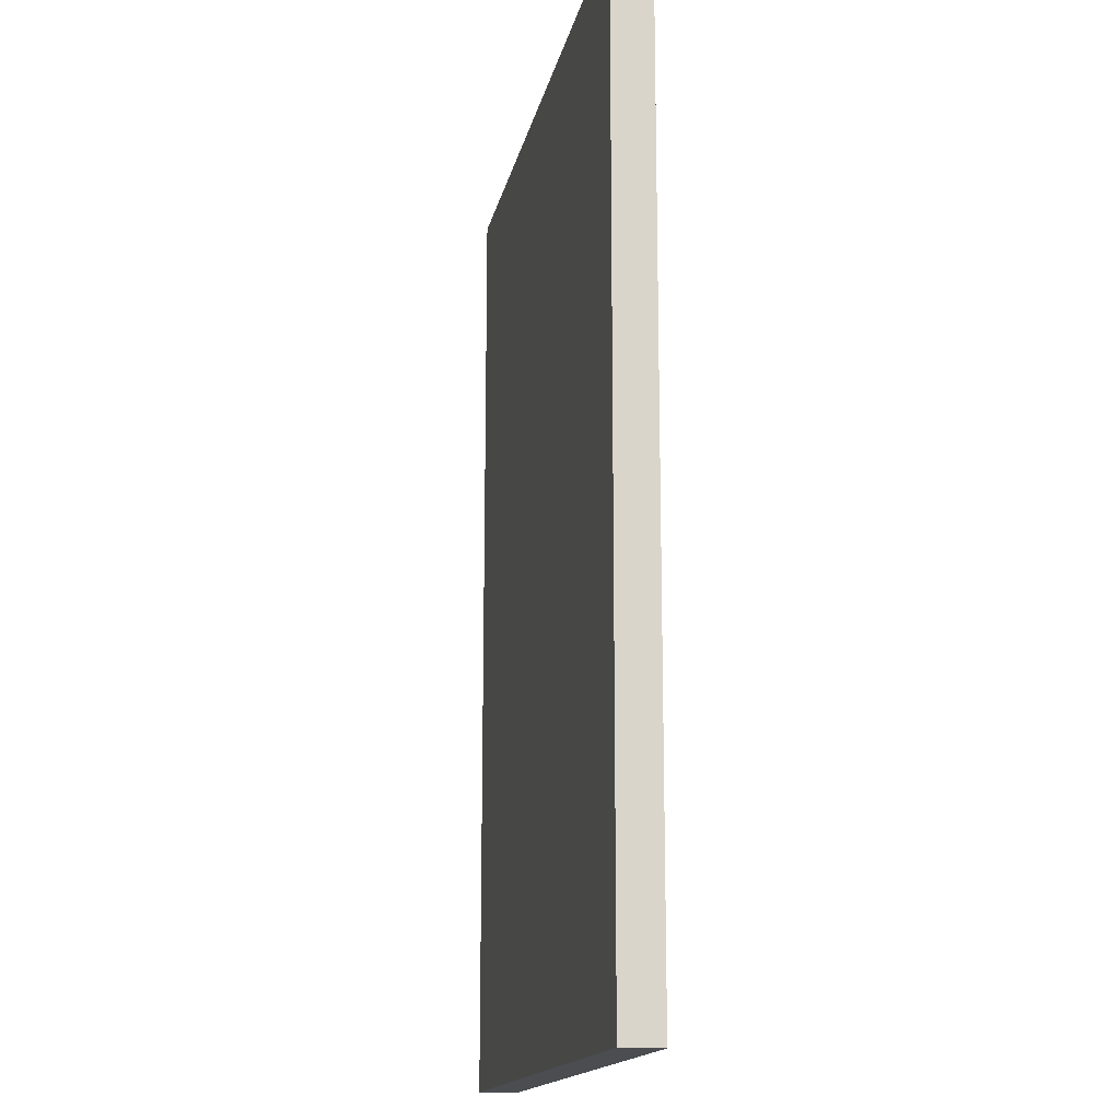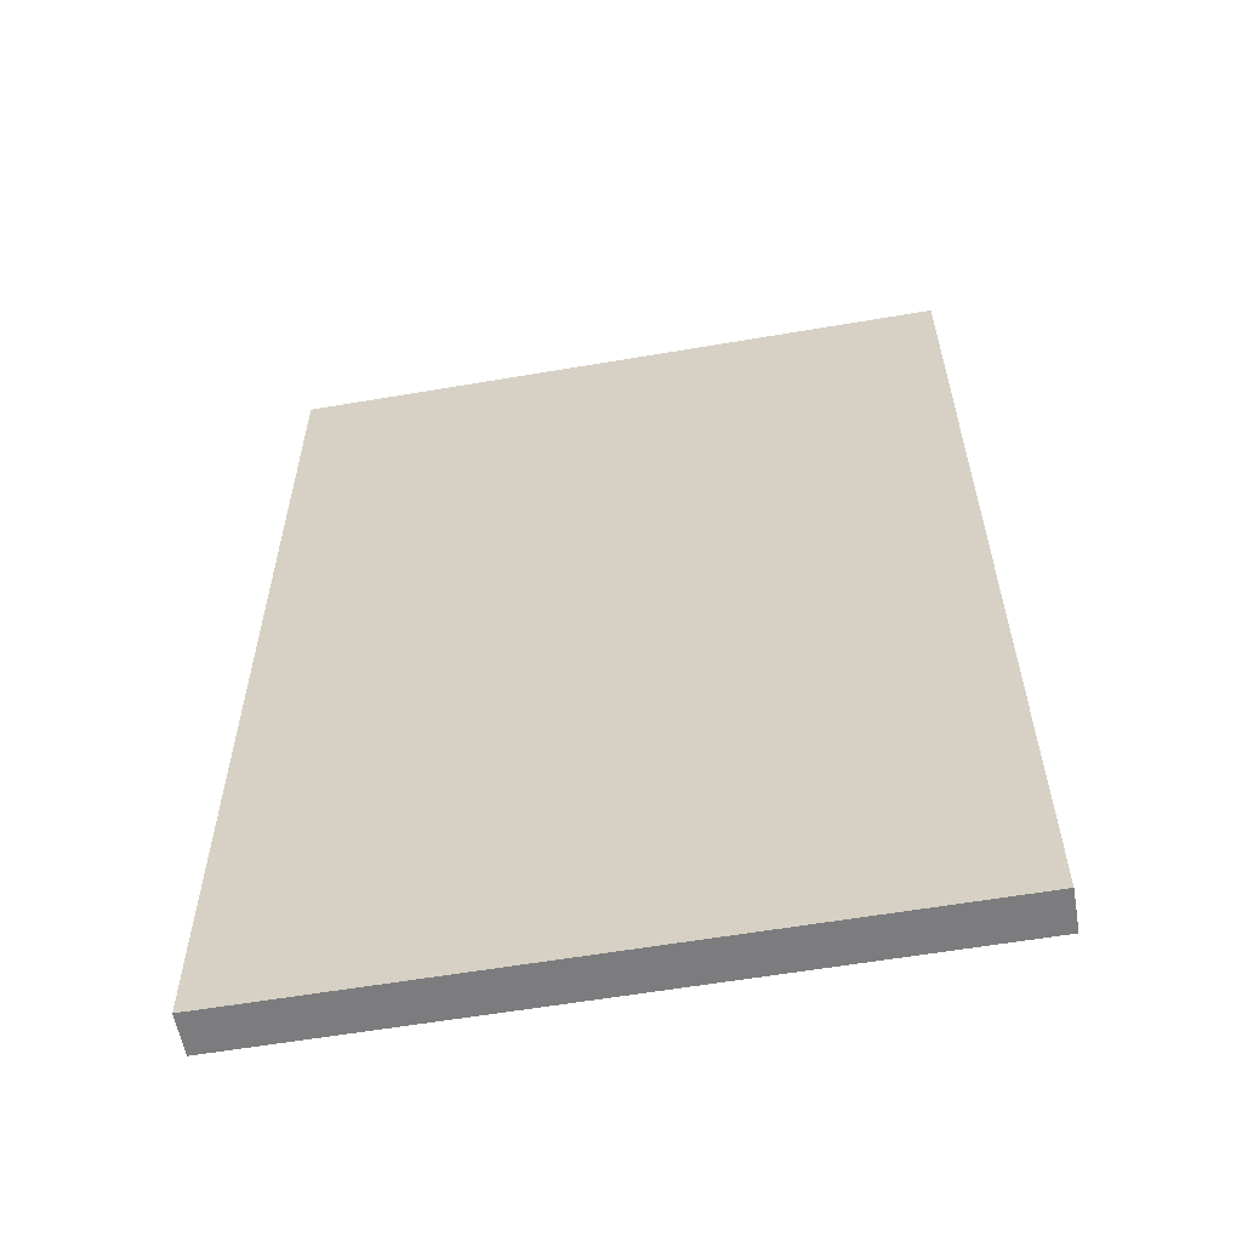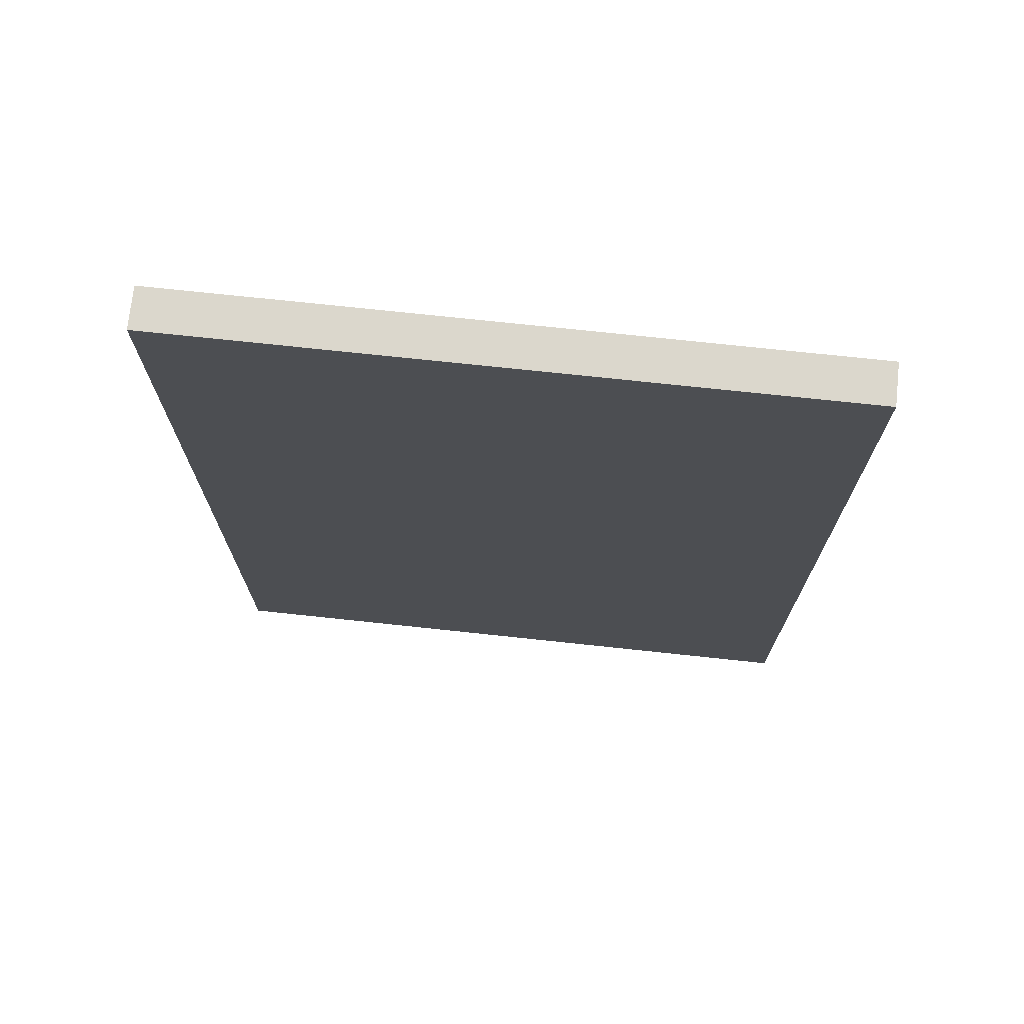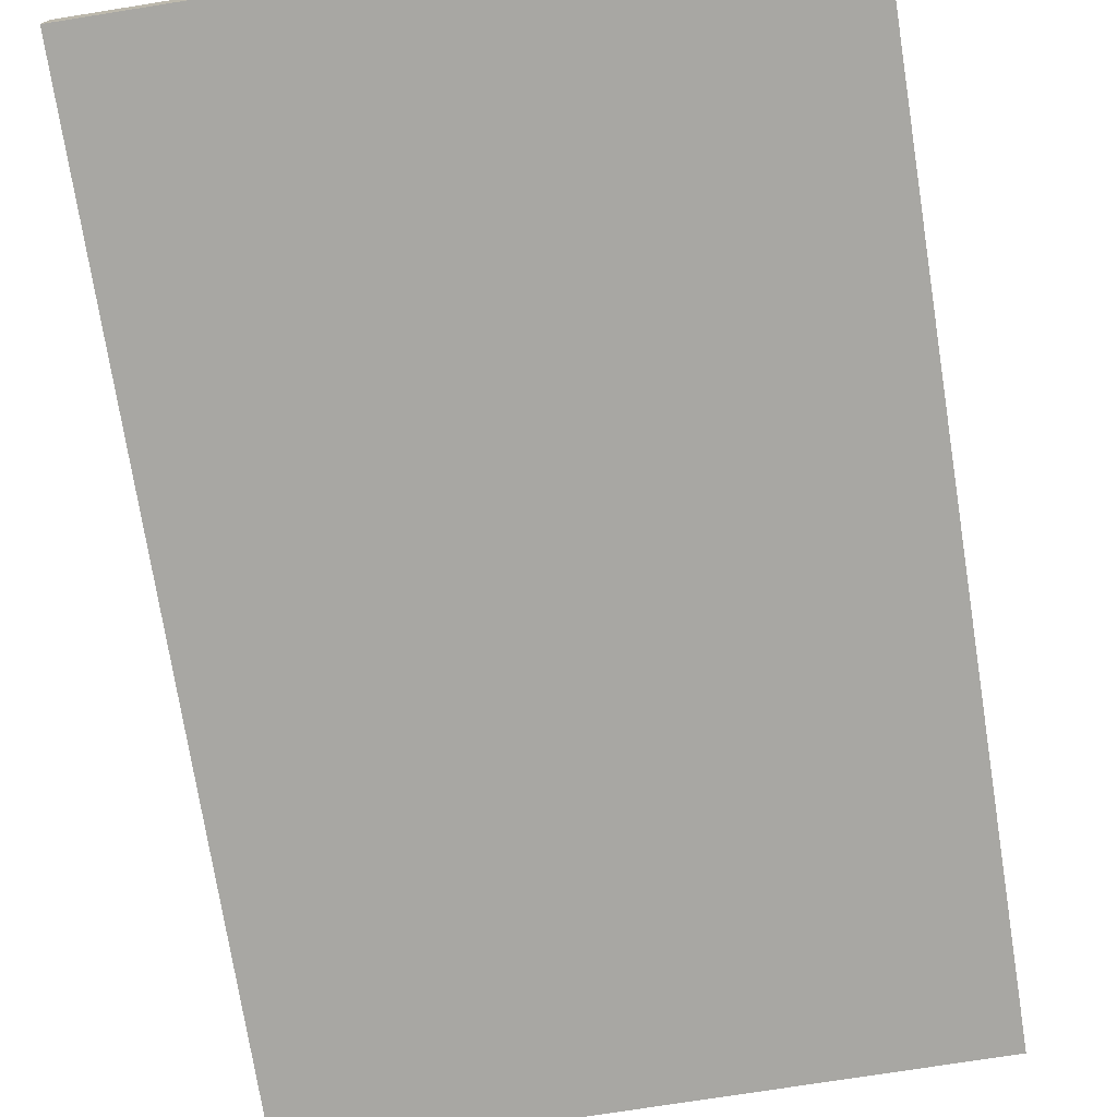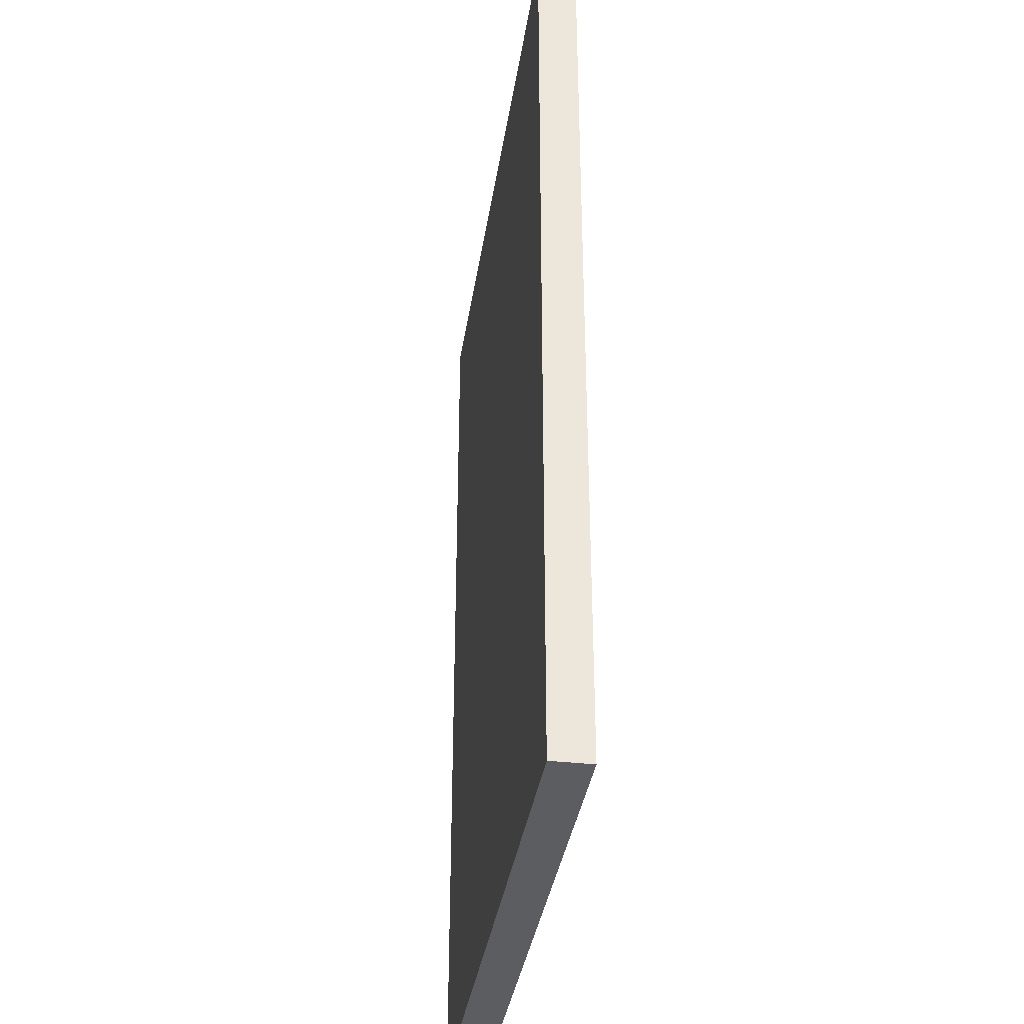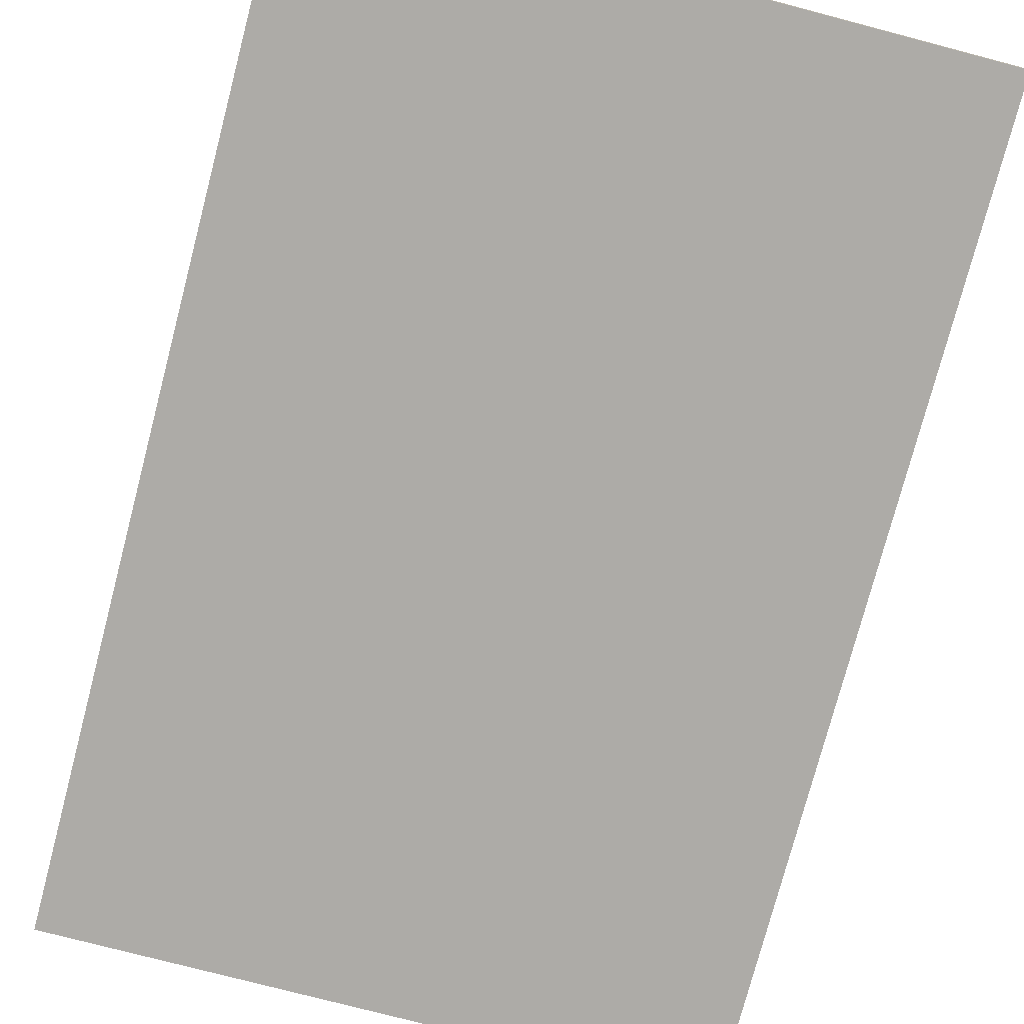
<metadata>
{"format":"obj","ext":"obj","renderer":"f3d","projection":"perspective","resolution":1024,"background":"white","views":[{"elev":-15.9,"azim":78.6,"up":"+Y"},{"elev":-58.9,"azim":-170.0,"up":"+Y"},{"elev":73.3,"azim":-173.9,"up":"+Y"},{"elev":-74.4,"azim":9.0,"up":"+Z"},{"elev":-36.4,"azim":81.5,"up":"+Y"},{"elev":-76.4,"azim":165.3,"up":"+Z"}]}
</metadata>
<code>
g CastlePieces-5
v -8 0 0.5
v -8 0 -0.5
v -8 24 0.5
v -8 24 -0.5
v 8 0 0.5
v 8 0 -0.5
v 8 24 0.5
v 8 24 -0.5
v -8 0 0.5
v -8 24 0.5
v -7 1 0.5
v -7 23 0.5
v -6 2 0.5
v -6 6 0.5
v -6 7 0.5
v -6 17 0.5
v -6 18 0.5
v -6 22 0.5
v -5 3 0.5
v -5 5 0.5
v -5 8 0.5
v -5 16 0.5
v -5 19 0.5
v -5 21 0.5
v -4 8 0.5
v -4 16 0.5
v -3 7 0.5
v -3 17 0.5
v -2 7 0.5
v -2 17 0.5
v -1 8 0.5
v -1 16 0.5
v 1 8 0.5
v 1 16 0.5
v 2 7 0.5
v 2 17 0.5
v 3 7 0.5
v 3 17 0.5
v 4 8 0.5
v 4 16 0.5
v 5 3 0.5
v 5 5 0.5
v 5 8 0.5
v 5 16 0.5
v 5 19 0.5
v 5 21 0.5
v 6 2 0.5
v 6 6 0.5
v 6 7 0.5
v 6 11 0.5
v 6 12 0.5
v 6 17 0.5
v 6 18 0.5
v 6 22 0.5
v 7 1 0.5
v 7 11 0.5
v 7 12 0.5
v 7 23 0.5
v 8 0 0.5
v 8 24 0.5
v -8 0 -0.5
v -8 24 -0.5
v -7 1 -0.5
v -7 23 -0.5
v -6 2 -0.5
v -6 6 -0.5
v -6 7 -0.5
v -6 17 -0.5
v -6 18 -0.5
v -6 22 -0.5
v -5 3 -0.5
v -5 5 -0.5
v -5 8 -0.5
v -5 16 -0.5
v -5 19 -0.5
v -5 21 -0.5
v -4 8 -0.5
v -4 16 -0.5
v -3 7 -0.5
v -3 17 -0.5
v -2 7 -0.5
v -2 17 -0.5
v -1 8 -0.5
v -1 16 -0.5
v 1 8 -0.5
v 1 16 -0.5
v 2 7 -0.5
v 2 17 -0.5
v 3 7 -0.5
v 3 17 -0.5
v 4 8 -0.5
v 4 16 -0.5
v 5 3 -0.5
v 5 5 -0.5
v 5 8 -0.5
v 5 16 -0.5
v 5 19 -0.5
v 5 21 -0.5
v 6 2 -0.5
v 6 6 -0.5
v 6 7 -0.5
v 6 11 -0.5
v 6 12 -0.5
v 6 17 -0.5
v 6 18 -0.5
v 6 22 -0.5
v 7 1 -0.5
v 7 11 -0.5
v 7 12 -0.5
v 7 23 -0.5
v 8 0 -0.5
v 8 24 -0.5
v -8 0 0.5
v 8 0 0.5
v -8 0 -0.5
v 8 0 -0.5
v -8 24 0.5
v 8 24 0.5
v -8 24 -0.5
v 8 24 -0.5
f 3 2 1
f 4 2 3
f 5 6 7
f 7 6 8
f 11 10 9
f 12 10 11
f 13 12 11
f 14 12 13
f 15 12 14
f 16 12 15
f 17 12 16
f 18 12 17
f 19 14 13
f 20 14 19
f 21 16 15
f 22 16 21
f 23 18 17
f 24 18 23
f 25 21 15
f 25 22 21
f 26 16 22
f 26 22 25
f 27 15 14
f 27 25 15
f 27 26 25
f 28 16 26
f 28 26 27
f 28 17 16
f 29 27 14
f 29 28 27
f 30 17 28
f 30 28 29
f 31 30 29
f 32 30 31
f 33 31 29
f 33 32 31
f 34 30 32
f 34 32 33
f 35 29 14
f 35 33 29
f 35 34 33
f 36 30 34
f 36 34 35
f 36 17 30
f 37 35 14
f 37 36 35
f 38 17 36
f 38 36 37
f 39 38 37
f 40 38 39
f 41 19 13
f 41 20 19
f 42 14 20
f 42 20 41
f 43 40 39
f 43 39 37
f 44 38 40
f 44 40 43
f 45 24 23
f 45 23 17
f 46 18 24
f 46 24 45
f 47 13 11
f 47 41 13
f 47 42 41
f 48 37 14
f 48 42 47
f 48 14 42
f 49 44 43
f 49 37 48
f 49 43 37
f 50 44 49
f 51 44 50
f 52 38 44
f 52 44 51
f 52 17 38
f 53 46 45
f 53 17 52
f 53 45 17
f 54 18 46
f 54 46 53
f 54 12 18
f 55 11 9
f 55 50 49
f 55 47 11
f 55 49 48
f 55 48 47
f 56 51 50
f 56 50 55
f 57 53 52
f 57 51 56
f 57 54 53
f 57 52 51
f 58 12 54
f 58 54 57
f 58 10 12
f 59 57 56
f 59 55 9
f 59 58 57
f 59 56 55
f 60 10 58
f 60 58 59
f 61 62 63
f 63 62 64
f 63 64 65
f 65 64 66
f 66 64 67
f 67 64 68
f 68 64 69
f 69 64 70
f 65 66 71
f 71 66 72
f 67 68 73
f 73 68 74
f 69 70 75
f 75 70 76
f 67 73 77
f 73 74 77
f 74 68 78
f 77 74 78
f 66 67 79
f 67 77 79
f 77 78 79
f 78 68 80
f 79 78 80
f 68 69 80
f 66 79 81
f 79 80 81
f 80 69 82
f 81 80 82
f 81 82 83
f 83 82 84
f 81 83 85
f 83 84 85
f 84 82 86
f 85 84 86
f 66 81 87
f 81 85 87
f 85 86 87
f 86 82 88
f 87 86 88
f 82 69 88
f 66 87 89
f 87 88 89
f 88 69 90
f 89 88 90
f 89 90 91
f 91 90 92
f 65 71 93
f 71 72 93
f 72 66 94
f 93 72 94
f 91 92 95
f 89 91 95
f 92 90 96
f 95 92 96
f 75 76 97
f 69 75 97
f 76 70 98
f 97 76 98
f 63 65 99
f 65 93 99
f 93 94 99
f 66 89 100
f 99 94 100
f 94 66 100
f 95 96 101
f 100 89 101
f 89 95 101
f 101 96 102
f 102 96 103
f 96 90 104
f 103 96 104
f 90 69 104
f 97 98 105
f 104 69 105
f 69 97 105
f 98 70 106
f 105 98 106
f 70 64 106
f 61 63 107
f 101 102 107
f 63 99 107
f 100 101 107
f 99 100 107
f 102 103 108
f 107 102 108
f 104 105 109
f 108 103 109
f 105 106 109
f 103 104 109
f 106 64 110
f 109 106 110
f 64 62 110
f 108 109 111
f 61 107 111
f 109 110 111
f 107 108 111
f 110 62 112
f 111 110 112
f 115 114 113
f 116 114 115
f 117 118 119
f 119 118 120

</code>
